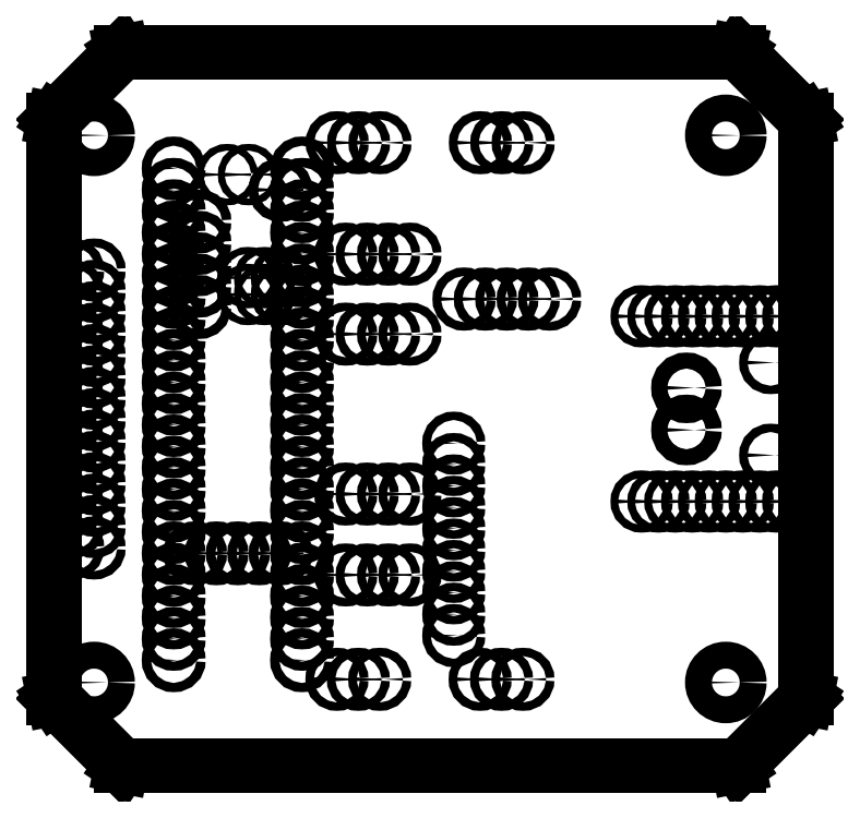
<metadata>
{"format":"dxf","ext":"dxf","renderer":"ezdxf+matplotlib","layout":"modelspace","background":"white","min_lineweight":24,"dpi":150}
</metadata>
<code>
0
SECTION
2
ENTITIES
0
LINE
8
BLACK
10
5.257
20
-1.225
11
5.257
21
-1.225
0
LINE
8
BLACK
10
5.257
20
-1.225
11
5.572
21
-1.54
0
LINE
8
BLACK
10
5.572
20
-1.54
11
5.572
21
-1.54
0
LINE
8
BLACK
10
5.572
20
-1.54
11
5.572
21
-1.54
0
LINE
8
BLACK
10
5.572
20
-1.54
11
5.572
21
-1.541
0
LINE
8
BLACK
10
5.572
20
-1.541
11
5.572
21
-4.248
0
LINE
8
BLACK
10
5.572
20
-4.248
11
5.572
21
-4.248
0
LINE
8
BLACK
10
5.572
20
-4.248
11
5.572
21
-4.248
0
LINE
8
BLACK
10
5.572
20
-4.248
11
5.572
21
-4.248
0
LINE
8
BLACK
10
5.572
20
-4.248
11
5.257
21
-4.563
0
LINE
8
BLACK
10
5.257
20
-4.563
11
5.257
21
-4.564
0
LINE
8
BLACK
10
5.257
20
-4.564
11
5.256
21
-4.564
0
LINE
8
BLACK
10
5.256
20
-4.564
11
2.372
21
-4.564
0
LINE
8
BLACK
10
2.372
20
-4.564
11
2.372
21
-4.564
0
LINE
8
BLACK
10
2.372
20
-4.564
11
2.372
21
-4.564
0
LINE
8
BLACK
10
2.372
20
-4.564
11
2.372
21
-4.563
0
LINE
8
BLACK
10
2.372
20
-4.563
11
2.057
21
-4.248
0
LINE
8
BLACK
10
2.057
20
-4.248
11
2.057
21
-4.248
0
LINE
8
BLACK
10
2.057
20
-4.248
11
2.057
21
-4.248
0
LINE
8
BLACK
10
2.057
20
-4.248
11
2.057
21
-1.541
0
LINE
8
BLACK
10
2.057
20
-1.541
11
2.057
21
-1.54
0
LINE
8
BLACK
10
2.057
20
-1.54
11
2.057
21
-1.54
0
LINE
8
BLACK
10
2.057
20
-1.54
11
2.057
21
-1.54
0
LINE
8
BLACK
10
2.057
20
-1.54
11
2.372
21
-1.225
0
LINE
8
BLACK
10
2.372
20
-1.225
11
2.372
21
-1.225
0
LINE
8
BLACK
10
2.372
20
-1.225
11
2.372
21
-1.225
0
LINE
8
BLACK
10
2.372
20
-1.225
11
2.372
21
-1.225
0
LINE
8
BLACK
10
2.372
20
-1.225
11
5.256
21
-1.225
0
LINE
8
BLACK
10
5.256
20
-1.225
11
5.257
21
-1.225
0
LINE
8
BLACK
10
2.373
20
-1.227
11
2.059
21
-1.541
0
LINE
8
BLACK
10
2.059
20
-1.541
11
2.059
21
-4.247
0
LINE
8
BLACK
10
2.059
20
-4.247
11
2.373
21
-4.562
0
LINE
8
BLACK
10
2.373
20
-4.562
11
5.256
21
-4.562
0
LINE
8
BLACK
10
5.256
20
-4.562
11
5.57
21
-4.247
0
LINE
8
BLACK
10
5.57
20
-4.247
11
5.57
21
-1.541
0
LINE
8
BLACK
10
5.57
20
-1.541
11
5.256
21
-1.227
0
LINE
8
BLACK
10
5.256
20
-1.227
11
2.373
21
-1.227
0
CIRCLE
8
BLACK
10
3.72
20
-3.67
40
0.01969
0
CIRCLE
8
BLACK
10
3.62
20
-3.67
40
0.01969
0
CIRCLE
8
BLACK
10
3.52
20
-3.67
40
0.01969
0
CIRCLE
8
BLACK
10
3.42
20
-3.67
40
0.01969
0
CIRCLE
8
BLACK
10
2.616
20
-1.769
40
0.02165
0
CIRCLE
8
BLACK
10
2.616
20
-1.869
40
0.02165
0
CIRCLE
8
BLACK
10
2.616
20
-1.969
40
0.02165
0
CIRCLE
8
BLACK
10
2.616
20
-2.069
40
0.02165
0
CIRCLE
8
BLACK
10
2.616
20
-2.169
40
0.02165
0
CIRCLE
8
BLACK
10
2.616
20
-2.269
40
0.02165
0
CIRCLE
8
BLACK
10
2.616
20
-2.369
40
0.02165
0
CIRCLE
8
BLACK
10
2.616
20
-2.469
40
0.02165
0
CIRCLE
8
BLACK
10
2.616
20
-2.569
40
0.02165
0
CIRCLE
8
BLACK
10
2.616
20
-2.669
40
0.02165
0
CIRCLE
8
BLACK
10
2.616
20
-2.769
40
0.02165
0
CIRCLE
8
BLACK
10
2.616
20
-2.869
40
0.02165
0
CIRCLE
8
BLACK
10
2.616
20
-2.969
40
0.02165
0
CIRCLE
8
BLACK
10
2.616
20
-3.069
40
0.02165
0
CIRCLE
8
BLACK
10
2.616
20
-3.169
40
0.02165
0
CIRCLE
8
BLACK
10
2.616
20
-3.269
40
0.02165
0
CIRCLE
8
BLACK
10
2.616
20
-3.369
40
0.02165
0
CIRCLE
8
BLACK
10
2.616
20
-3.469
40
0.02165
0
CIRCLE
8
BLACK
10
2.616
20
-3.569
40
0.02165
0
CIRCLE
8
BLACK
10
2.616
20
-3.669
40
0.02165
0
CIRCLE
8
BLACK
10
2.616
20
-3.769
40
0.02165
0
CIRCLE
8
BLACK
10
2.616
20
-3.869
40
0.02165
0
CIRCLE
8
BLACK
10
2.616
20
-3.969
40
0.02165
0
CIRCLE
8
BLACK
10
2.616
20
-4.069
40
0.02165
0
CIRCLE
8
BLACK
10
3.216
20
-4.069
40
0.02165
0
CIRCLE
8
BLACK
10
3.216
20
-3.969
40
0.02165
0
CIRCLE
8
BLACK
10
3.216
20
-3.869
40
0.02165
0
CIRCLE
8
BLACK
10
3.216
20
-3.769
40
0.02165
0
CIRCLE
8
BLACK
10
3.216
20
-3.669
40
0.02165
0
CIRCLE
8
BLACK
10
3.216
20
-3.569
40
0.02165
0
CIRCLE
8
BLACK
10
3.216
20
-3.469
40
0.02165
0
CIRCLE
8
BLACK
10
3.216
20
-3.369
40
0.02165
0
CIRCLE
8
BLACK
10
3.216
20
-3.269
40
0.02165
0
CIRCLE
8
BLACK
10
3.216
20
-3.169
40
0.02165
0
CIRCLE
8
BLACK
10
3.216
20
-3.069
40
0.02165
0
CIRCLE
8
BLACK
10
3.216
20
-2.969
40
0.02165
0
CIRCLE
8
BLACK
10
3.216
20
-2.869
40
0.02165
0
CIRCLE
8
BLACK
10
3.216
20
-2.769
40
0.02165
0
CIRCLE
8
BLACK
10
3.216
20
-2.669
40
0.02165
0
CIRCLE
8
BLACK
10
3.216
20
-2.569
40
0.02165
0
CIRCLE
8
BLACK
10
3.216
20
-2.469
40
0.02165
0
CIRCLE
8
BLACK
10
3.216
20
-2.369
40
0.02165
0
CIRCLE
8
BLACK
10
3.216
20
-2.269
40
0.02165
0
CIRCLE
8
BLACK
10
3.216
20
-2.169
40
0.02165
0
CIRCLE
8
BLACK
10
3.216
20
-2.069
40
0.02165
0
CIRCLE
8
BLACK
10
3.216
20
-1.969
40
0.02165
0
CIRCLE
8
BLACK
10
3.216
20
-1.869
40
0.02165
0
CIRCLE
8
BLACK
10
3.216
20
-1.769
40
0.02165
0
CIRCLE
8
BLACK
10
3.116
20
-1.869
40
0.02165
0
CIRCLE
8
BLACK
10
2.716
20
-3.569
40
0.02165
0
CIRCLE
8
BLACK
10
2.816
20
-3.569
40
0.02165
0
CIRCLE
8
BLACK
10
2.916
20
-3.569
40
0.02165
0
CIRCLE
8
BLACK
10
3.016
20
-3.569
40
0.02165
0
CIRCLE
8
BLACK
10
3.116
20
-3.569
40
0.02165
0
CIRCLE
8
BLACK
10
2.736
20
-2.017
40
0.02165
0
CIRCLE
8
BLACK
10
2.736
20
-2.117
40
0.02165
0
CIRCLE
8
BLACK
10
2.736
20
-2.217
40
0.02165
0
CIRCLE
8
BLACK
10
2.736
20
-2.317
40
0.02165
0
CIRCLE
8
BLACK
10
2.736
20
-2.417
40
0.02165
0
CIRCLE
8
BLACK
10
3.12
20
-2.28
40
0.01575
0
CIRCLE
8
BLACK
10
3.041
20
-2.28
40
0.01575
0
CIRCLE
8
BLACK
10
2.963
20
-2.28
40
0.01575
0
CIRCLE
8
BLACK
10
2.963
20
-2.359
40
0.01575
0
CIRCLE
8
BLACK
10
3.041
20
-2.359
40
0.01575
0
CIRCLE
8
BLACK
10
3.12
20
-2.359
40
0.01575
0
CIRCLE
8
BLACK
10
2.966
20
-1.798
40
0.01575
0
CIRCLE
8
BLACK
10
2.866
20
-1.798
40
0.01575
0
CIRCLE
8
BLACK
10
3.72
20
-3.292
40
0.01969
0
CIRCLE
8
BLACK
10
3.62
20
-3.292
40
0.01969
0
CIRCLE
8
BLACK
10
3.52
20
-3.292
40
0.01969
0
CIRCLE
8
BLACK
10
3.42
20
-3.292
40
0.01969
0
CIRCLE
8
BLACK
10
4.248
20
-4.158
40
0.01969
0
CIRCLE
8
BLACK
10
4.148
20
-4.158
40
0.01969
0
CIRCLE
8
BLACK
10
4.048
20
-4.158
40
0.01969
0
CIRCLE
8
BLACK
10
4.05
20
-1.649
40
0.01969
0
CIRCLE
8
BLACK
10
4.15
20
-1.649
40
0.01969
0
CIRCLE
8
BLACK
10
4.25
20
-1.649
40
0.01969
0
CIRCLE
8
BLACK
10
3.72
20
-2.17
40
0.01969
0
CIRCLE
8
BLACK
10
3.62
20
-2.17
40
0.01969
0
CIRCLE
8
BLACK
10
3.52
20
-2.17
40
0.01969
0
CIRCLE
8
BLACK
10
3.42
20
-2.17
40
0.01969
0
CIRCLE
8
BLACK
10
3.973
20
-2.38
40
0.02
0
CIRCLE
8
BLACK
10
4.073
20
-2.38
40
0.02
0
CIRCLE
8
BLACK
10
4.173
20
-2.38
40
0.02
0
CIRCLE
8
BLACK
10
4.273
20
-2.38
40
0.02
0
CIRCLE
8
BLACK
10
4.373
20
-2.38
40
0.02
0
CIRCLE
8
BLACK
10
3.925
20
-3.054
40
0.01969
0
CIRCLE
8
BLACK
10
3.925
20
-3.154
40
0.01969
0
CIRCLE
8
BLACK
10
3.925
20
-3.254
40
0.01969
0
CIRCLE
8
BLACK
10
3.925
20
-3.354
40
0.01969
0
CIRCLE
8
BLACK
10
3.925
20
-3.454
40
0.01969
0
CIRCLE
8
BLACK
10
3.925
20
-3.554
40
0.01969
0
CIRCLE
8
BLACK
10
3.925
20
-3.654
40
0.01969
0
CIRCLE
8
BLACK
10
3.925
20
-3.754
40
0.01969
0
CIRCLE
8
BLACK
10
3.925
20
-3.854
40
0.01969
0
CIRCLE
8
BLACK
10
3.925
20
-3.954
40
0.01969
0
CIRCLE
8
BLACK
10
5.197
20
-4.173
40
0.06299
0
CIRCLE
8
BLACK
10
3.38
20
-1.649
40
0.01969
0
CIRCLE
8
BLACK
10
3.48
20
-1.649
40
0.01969
0
CIRCLE
8
BLACK
10
3.58
20
-1.649
40
0.01969
0
CIRCLE
8
BLACK
10
2.244
20
-1.614
40
0.06299
0
CIRCLE
8
BLACK
10
5.512
20
-2.461
40
0.01772
0
CIRCLE
8
BLACK
10
5.433
20
-2.461
40
0.01772
0
CIRCLE
8
BLACK
10
5.354
20
-2.461
40
0.01772
0
CIRCLE
8
BLACK
10
5.276
20
-2.461
40
0.01772
0
CIRCLE
8
BLACK
10
5.197
20
-2.461
40
0.01772
0
CIRCLE
8
BLACK
10
5.118
20
-2.461
40
0.01772
0
CIRCLE
8
BLACK
10
5.039
20
-2.461
40
0.01772
0
CIRCLE
8
BLACK
10
4.961
20
-2.461
40
0.01772
0
CIRCLE
8
BLACK
10
4.882
20
-2.461
40
0.01772
0
CIRCLE
8
BLACK
10
4.803
20
-2.461
40
0.01772
0
CIRCLE
8
BLACK
10
4.803
20
-3.327
40
0.01772
0
CIRCLE
8
BLACK
10
4.882
20
-3.327
40
0.01772
0
CIRCLE
8
BLACK
10
4.961
20
-3.327
40
0.01772
0
CIRCLE
8
BLACK
10
5.039
20
-3.327
40
0.01772
0
CIRCLE
8
BLACK
10
5.118
20
-3.327
40
0.01772
0
CIRCLE
8
BLACK
10
5.197
20
-3.327
40
0.01772
0
CIRCLE
8
BLACK
10
5.276
20
-3.327
40
0.01772
0
CIRCLE
8
BLACK
10
5.354
20
-3.327
40
0.01772
0
CIRCLE
8
BLACK
10
5.433
20
-3.327
40
0.01772
0
CIRCLE
8
BLACK
10
5.512
20
-3.327
40
0.01772
0
CIRCLE
8
BLACK
10
3.72
20
-2.544
40
0.01969
0
CIRCLE
8
BLACK
10
3.62
20
-2.544
40
0.01969
0
CIRCLE
8
BLACK
10
3.52
20
-2.544
40
0.01969
0
CIRCLE
8
BLACK
10
3.42
20
-2.544
40
0.01969
0
CIRCLE
8
BLACK
10
2.244
20
-4.173
40
0.06299
0
CIRCLE
8
BLACK
10
3.579
20
-4.158
40
0.01969
0
CIRCLE
8
BLACK
10
3.479
20
-4.158
40
0.01969
0
CIRCLE
8
BLACK
10
3.379
20
-4.158
40
0.01969
0
CIRCLE
8
BLACK
10
5.197
20
-1.614
40
0.06299
0
CIRCLE
8
BLACK
10
2.144
20
-2.244
40
0.01969
0
CIRCLE
8
BLACK
10
2.244
20
-2.244
40
0.01969
0
CIRCLE
8
BLACK
10
2.144
20
-2.344
40
0.01969
0
CIRCLE
8
BLACK
10
2.244
20
-2.344
40
0.01969
0
CIRCLE
8
BLACK
10
2.144
20
-2.444
40
0.01969
0
CIRCLE
8
BLACK
10
2.244
20
-2.444
40
0.01969
0
CIRCLE
8
BLACK
10
2.144
20
-2.544
40
0.01969
0
CIRCLE
8
BLACK
10
2.244
20
-2.544
40
0.01969
0
CIRCLE
8
BLACK
10
2.144
20
-2.644
40
0.01969
0
CIRCLE
8
BLACK
10
2.244
20
-2.644
40
0.01969
0
CIRCLE
8
BLACK
10
2.144
20
-2.744
40
0.01969
0
CIRCLE
8
BLACK
10
2.244
20
-2.744
40
0.01969
0
CIRCLE
8
BLACK
10
2.144
20
-2.844
40
0.01969
0
CIRCLE
8
BLACK
10
2.244
20
-2.844
40
0.01969
0
CIRCLE
8
BLACK
10
2.144
20
-2.944
40
0.01969
0
CIRCLE
8
BLACK
10
2.244
20
-2.944
40
0.01969
0
CIRCLE
8
BLACK
10
2.144
20
-3.044
40
0.01969
0
CIRCLE
8
BLACK
10
2.244
20
-3.044
40
0.01969
0
CIRCLE
8
BLACK
10
2.144
20
-3.144
40
0.01969
0
CIRCLE
8
BLACK
10
2.244
20
-3.144
40
0.01969
0
CIRCLE
8
BLACK
10
2.144
20
-3.244
40
0.01969
0
CIRCLE
8
BLACK
10
2.244
20
-3.244
40
0.01969
0
CIRCLE
8
BLACK
10
2.144
20
-3.344
40
0.01969
0
CIRCLE
8
BLACK
10
2.244
20
-3.344
40
0.01969
0
CIRCLE
8
BLACK
10
2.144
20
-3.444
40
0.01969
0
CIRCLE
8
BLACK
10
2.244
20
-3.444
40
0.01969
0
CIRCLE
8
BLACK
10
2.144
20
-3.544
40
0.01969
0
CIRCLE
8
BLACK
10
2.244
20
-3.544
40
0.01969
0
CIRCLE
8
BLACK
10
5.406
20
-3.11
40
0.01969
0
CIRCLE
8
BLACK
10
5.406
20
-2.677
40
0.01969
0
CIRCLE
8
BLACK
10
5.013
20
-2.795
40
0.0374
0
CIRCLE
8
BLACK
10
5.013
20
-2.992
40
0.0374
0
ENDSEC
0
EOF

</code>
